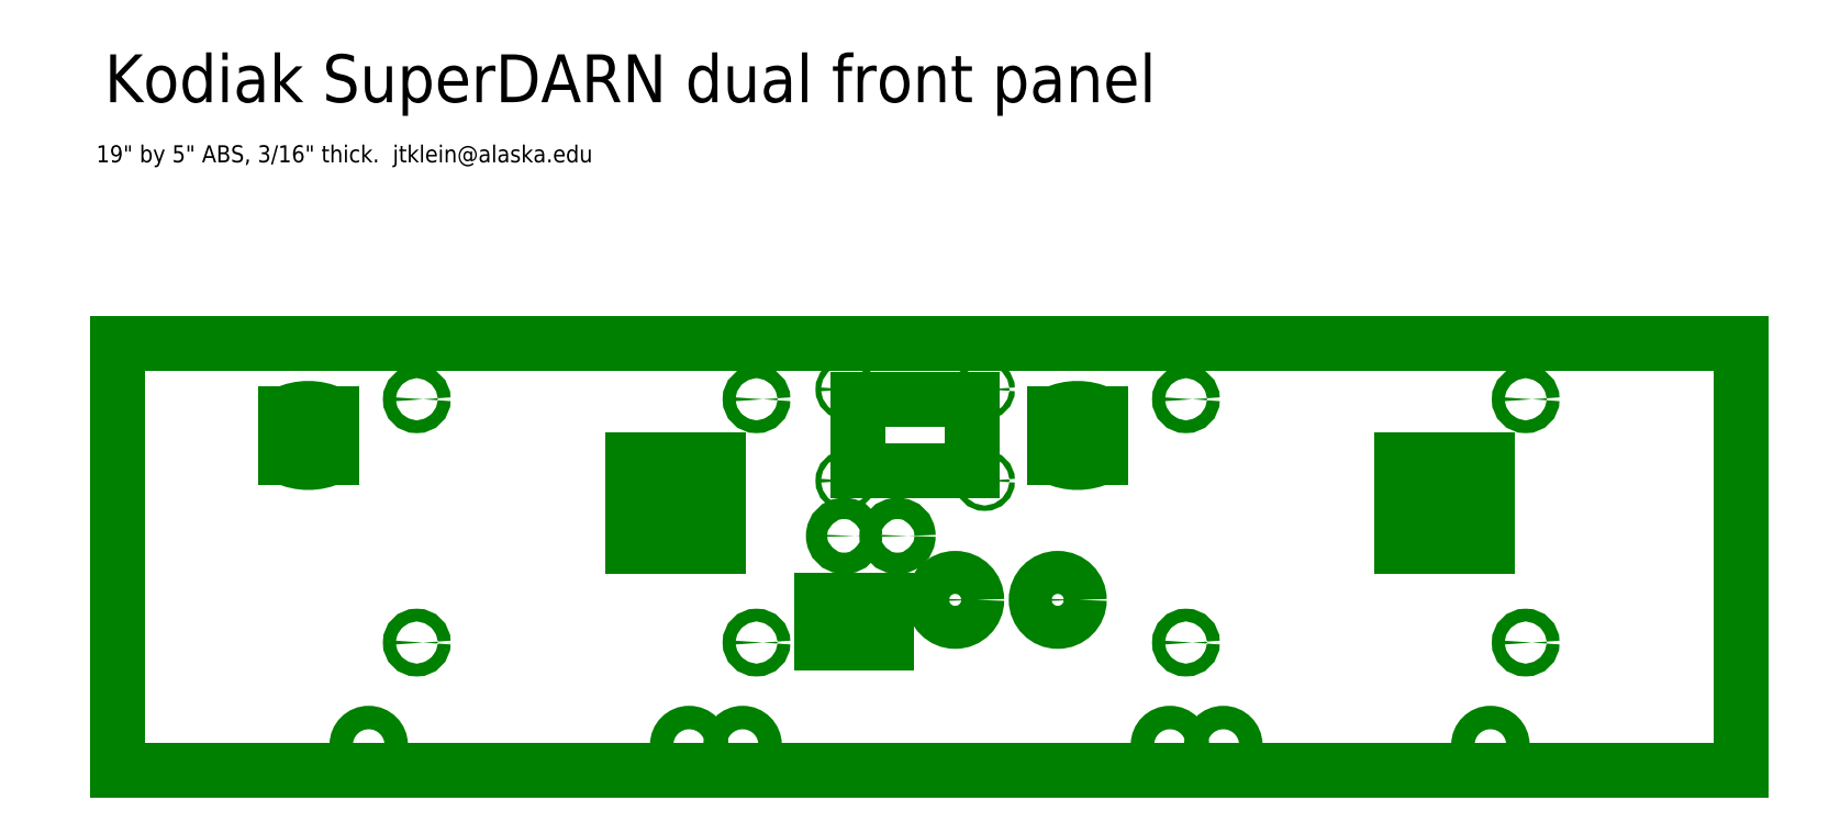
<metadata>
{"format":"dxf","ext":"dxf","renderer":"ezdxf+matplotlib","layout":"modelspace","background":"white","min_lineweight":24,"dpi":150}
</metadata>
<code>
0
SECTION
2
ENTITIES
0
CIRCLE
8
laser_cut
10
2.5
20
5.35
40
0.075
0
CIRCLE
8
laser_cut
10
2.5
20
2.5
40
0.075
0
CIRCLE
8
laser_cut
10
6.475
20
2.5
40
0.075
0
CIRCLE
8
laser_cut
10
6.475
20
5.35
40
0.075
0
CIRCLE
8
laser_cut
10
11.5
20
5.35
40
0.075
0
CIRCLE
8
laser_cut
10
11.5
20
2.5
40
0.075
0
CIRCLE
8
laser_cut
10
15.47
20
2.5
40
0.075
0
CIRCLE
8
laser_cut
10
15.47
20
5.35
40
0.075
0
CIRCLE
8
laser_cut
10
5.688
20
1.3
40
0.1375
0
CIRCLE
8
laser_cut
10
6.312
20
1.3
40
0.1375
0
CIRCLE
8
laser_cut
10
15.06
20
1.3
40
0.1375
0
CIRCLE
8
laser_cut
10
11.31
20
1.3
40
0.1375
0
CIRCLE
8
laser_cut
10
11.94
20
1.3
40
0.1375
0
CIRCLE
8
laser_cut
10
1.938
20
1.3
40
0.1375
0
TEXT
8
doc
10
-1.155
20
8.83
30
0
40
0.56
1
Kodiak SuperDARN dual front panel
50
0
41
1
51
0
7
standard
71
0
210
0
220
0
230
1
0
LINE
8
laser_cut
10
0
20
6
11
17
21
6
0
LINE
8
laser_cut
10
0
20
6
11
-1
21
6
0
LINE
8
laser_cut
10
-1
20
6
11
-1
21
1
0
TEXT
8
doc
10
-1.25
20
8.125
30
0
40
0.2
1
19" by 5" ABS, 3/16" thick.  jtklein@alaska.edu
50
0
41
1
51
0
7
standard
71
0
210
0
220
0
230
1
0
LINE
8
laser_cut
10
6.025
20
4.235
11
6.025
21
4.635
0
LINE
8
laser_cut
10
14.03
20
4.235
11
15.03
21
4.235
0
LINE
8
laser_cut
10
5.025
20
4.235
11
6.025
21
4.235
0
LINE
8
laser_cut
10
6.025
20
4.635
11
5.025
21
4.635
0
LINE
8
laser_cut
10
5.025
20
4.635
11
5.025
21
4.235
0
LINE
8
laser_cut
10
6.025
20
4.025
11
5.025
21
4.025
0
LINE
8
laser_cut
10
5.025
20
4.025
11
5.025
21
3.625
0
LINE
8
laser_cut
10
5.025
20
3.625
11
6.025
21
3.625
0
LINE
8
laser_cut
10
6.025
20
3.625
11
6.025
21
4.025
0
LINE
8
laser_cut
10
15.03
20
4.235
11
15.03
21
4.635
0
LINE
8
laser_cut
10
15.03
20
4.635
11
14.03
21
4.635
0
LINE
8
laser_cut
10
14.03
20
4.635
11
14.03
21
4.235
0
LINE
8
laser_cut
10
15.03
20
4.025
11
14.03
21
4.025
0
LINE
8
laser_cut
10
14.03
20
4.025
11
14.03
21
3.625
0
LINE
8
laser_cut
10
14.03
20
3.625
11
15.03
21
3.625
0
LINE
8
laser_cut
10
15.03
20
3.625
11
15.03
21
4.025
0
LINE
8
laser_cut
10
7.24
20
3
11
8
21
3
0
LINE
8
laser_cut
10
8
20
3
11
8
21
2.492
0
LINE
8
laser_cut
10
8
20
2.492
11
7.24
21
2.492
0
LINE
8
laser_cut
10
7.24
20
2.492
11
7.24
21
3
0
LINE
8
laser_cut
10
7.664
20
5.35
11
9
21
5.35
0
LINE
8
laser_cut
10
9
20
5.35
11
9
21
4.512
0
LINE
8
laser_cut
10
9
20
4.512
11
7.664
21
4.512
0
LINE
8
laser_cut
10
7.664
20
4.512
11
7.664
21
5.35
0
LINE
8
laser_cut
10
-1
20
1
11
0
21
1
0
LINE
8
laser_cut
10
17
20
6
11
18
21
6
0
LINE
8
laser_cut
10
18
20
6
11
18
21
1
0
LINE
8
laser_cut
10
18
20
1
11
17
21
1
0
LINE
8
laser_cut
10
-1
20
1
11
16
21
1
0
LINE
8
laser_cut
10
16
20
1
11
17
21
1
0
ARC
8
laser_cut
10
1.23
20
4.609
40
0.634
50
64.84
51
115.2
0
ARC
8
laser_cut
10
1.23
20
5.243
40
0.634
50
-115.2
51
-64.84
0
ARC
8
laser_cut
10
10.23
20
4.609
40
0.634
50
64.84
51
115.2
0
ARC
8
laser_cut
10
10.23
20
5.243
40
0.634
50
-115.2
51
-64.84
0
LINE
8
laser_cut
10
9.961
20
5.183
11
9.961
21
4.669
0
LINE
8
laser_cut
10
10.5
20
5.183
11
10.5
21
4.669
0
LINE
8
laser_cut
10
0.9609
20
5.183
11
0.9609
21
4.669
0
LINE
8
laser_cut
10
1.5
20
5.183
11
1.5
21
4.669
0
CIRCLE
8
laser_cut
10
8.125
20
3.75
40
0.125
0
CIRCLE
8
laser_cut
10
7.5
20
3.75
40
0.125
0
CIRCLE
8
laser_cut
10
7.519
20
5.466
40
0.032
0
CIRCLE
8
laser_cut
10
7.519
20
4.396
40
0.032
0
CIRCLE
8
laser_cut
10
9.145
20
4.396
40
0.032
0
CIRCLE
8
laser_cut
10
9.145
20
5.466
40
0.032
0
CIRCLE
8
laser_cut
10
8.8
20
3
40
0.252
0
CIRCLE
8
laser_cut
10
10
20
3
40
0.252
0
ENDSEC
0
EOF

</code>
